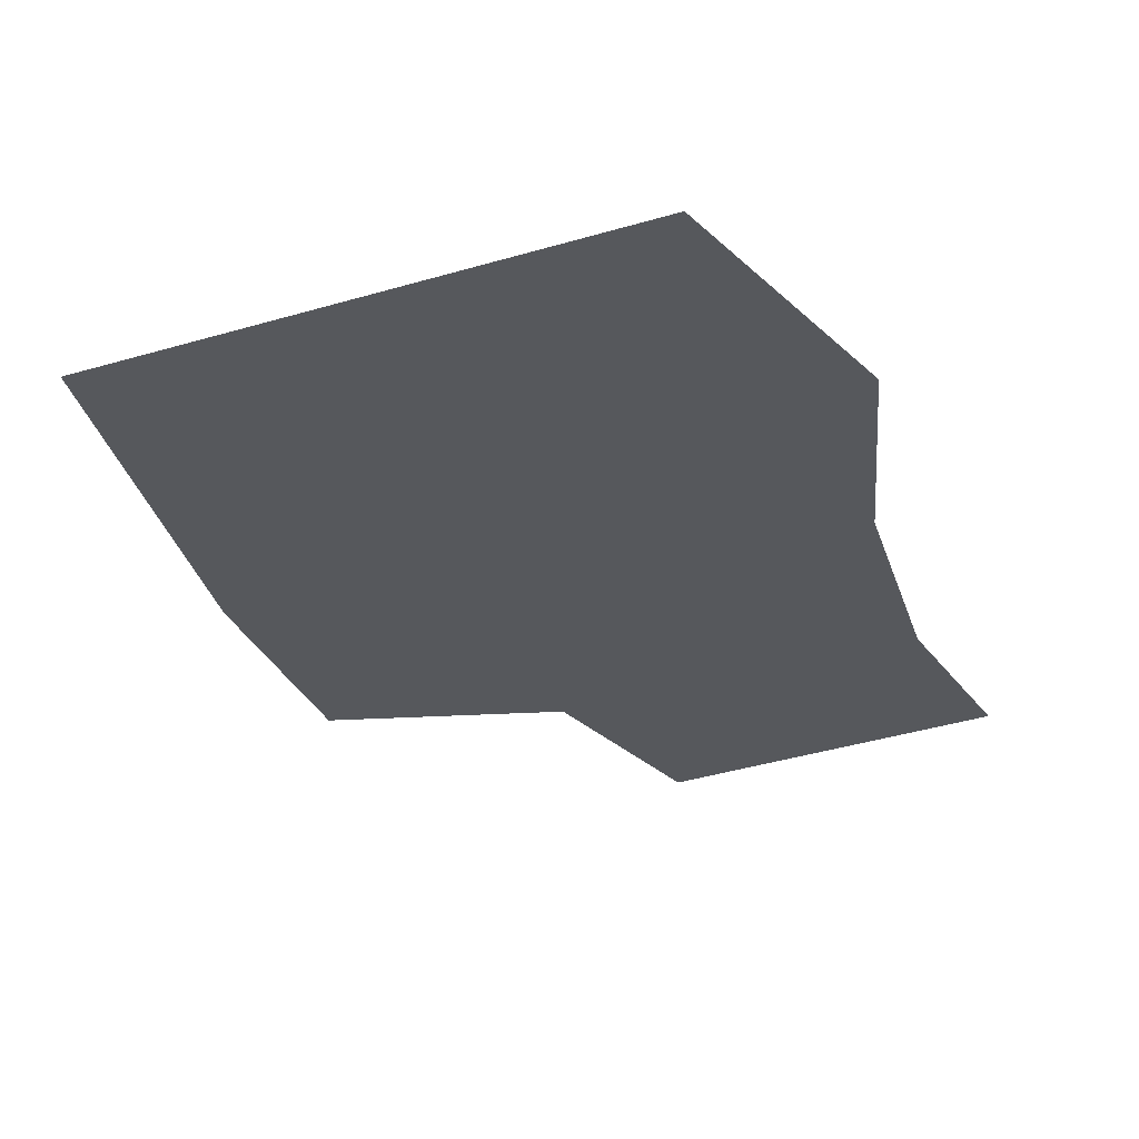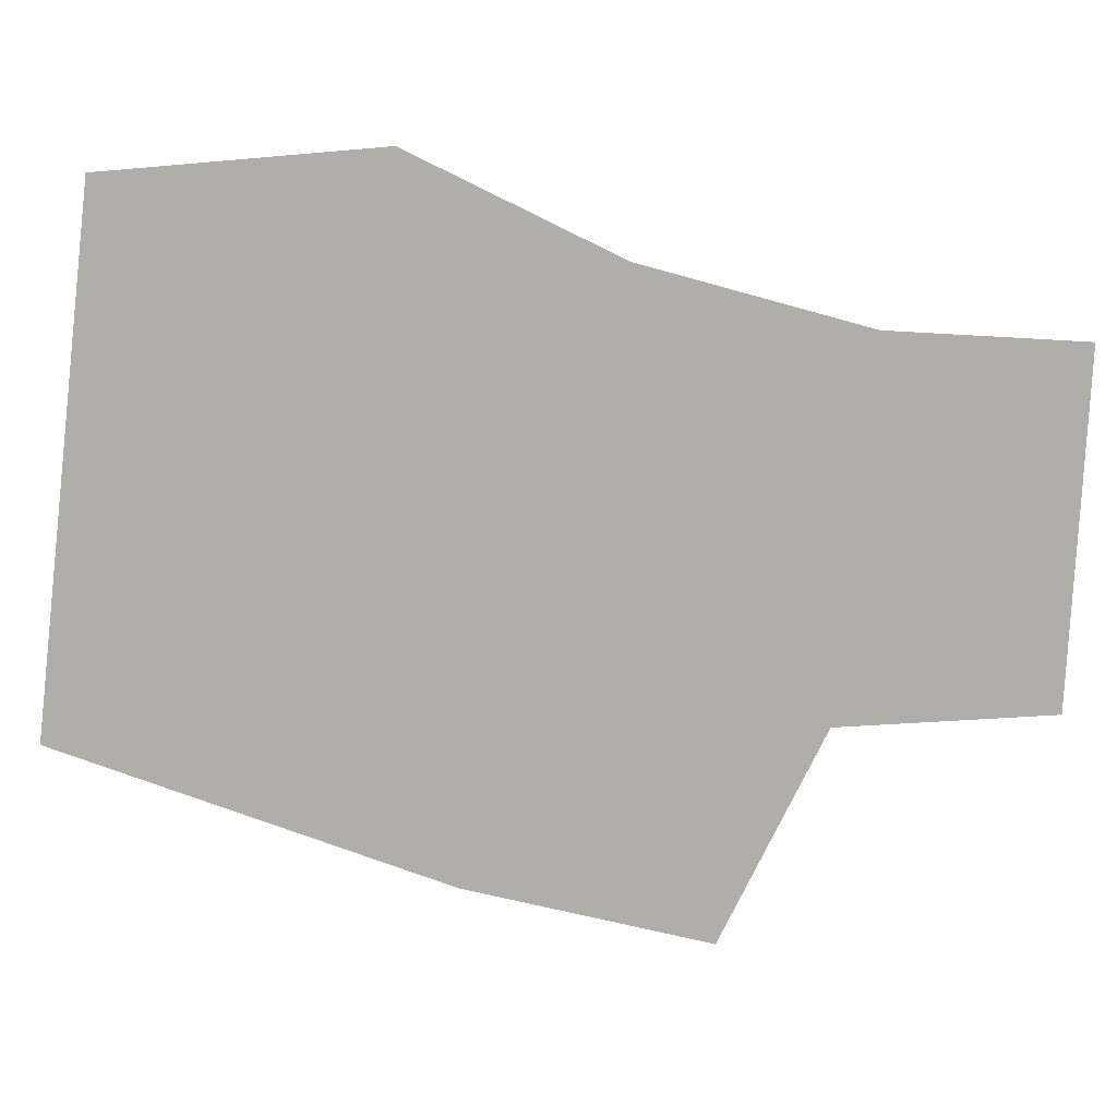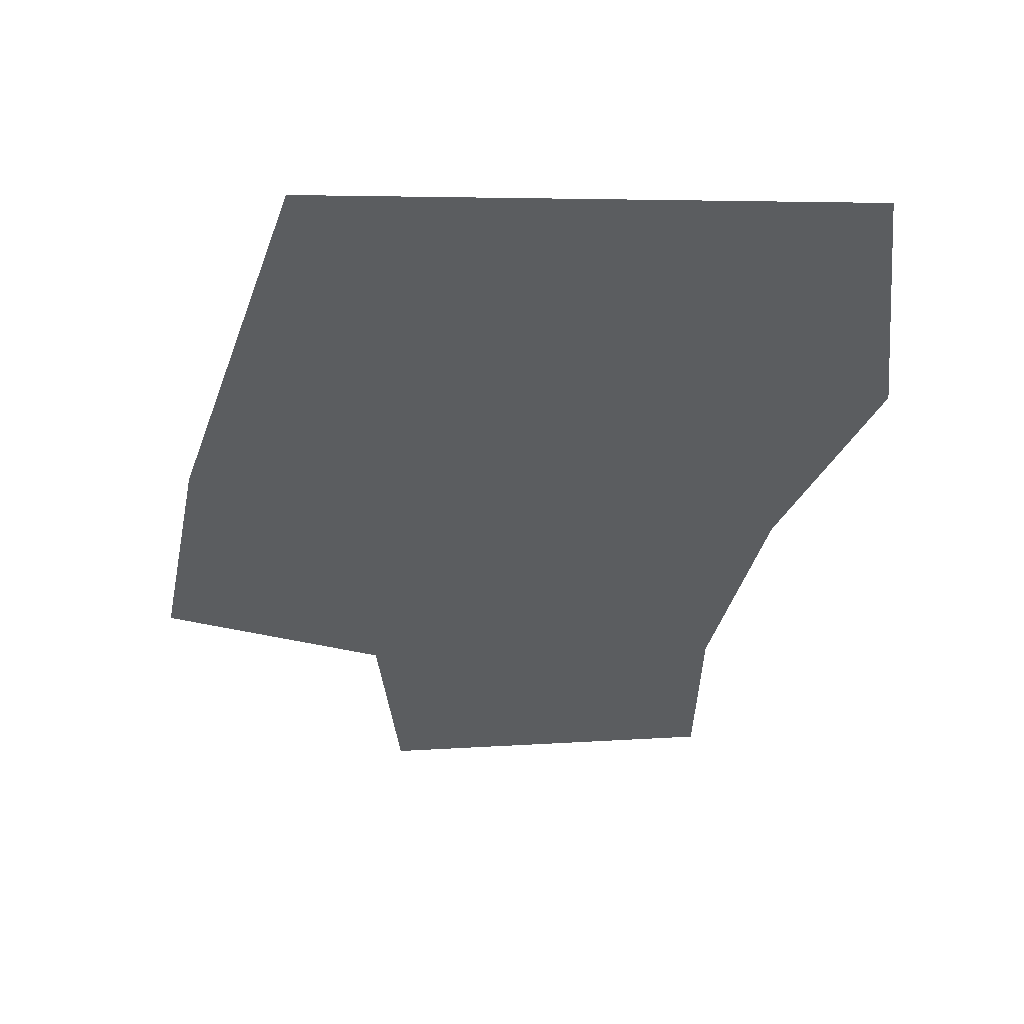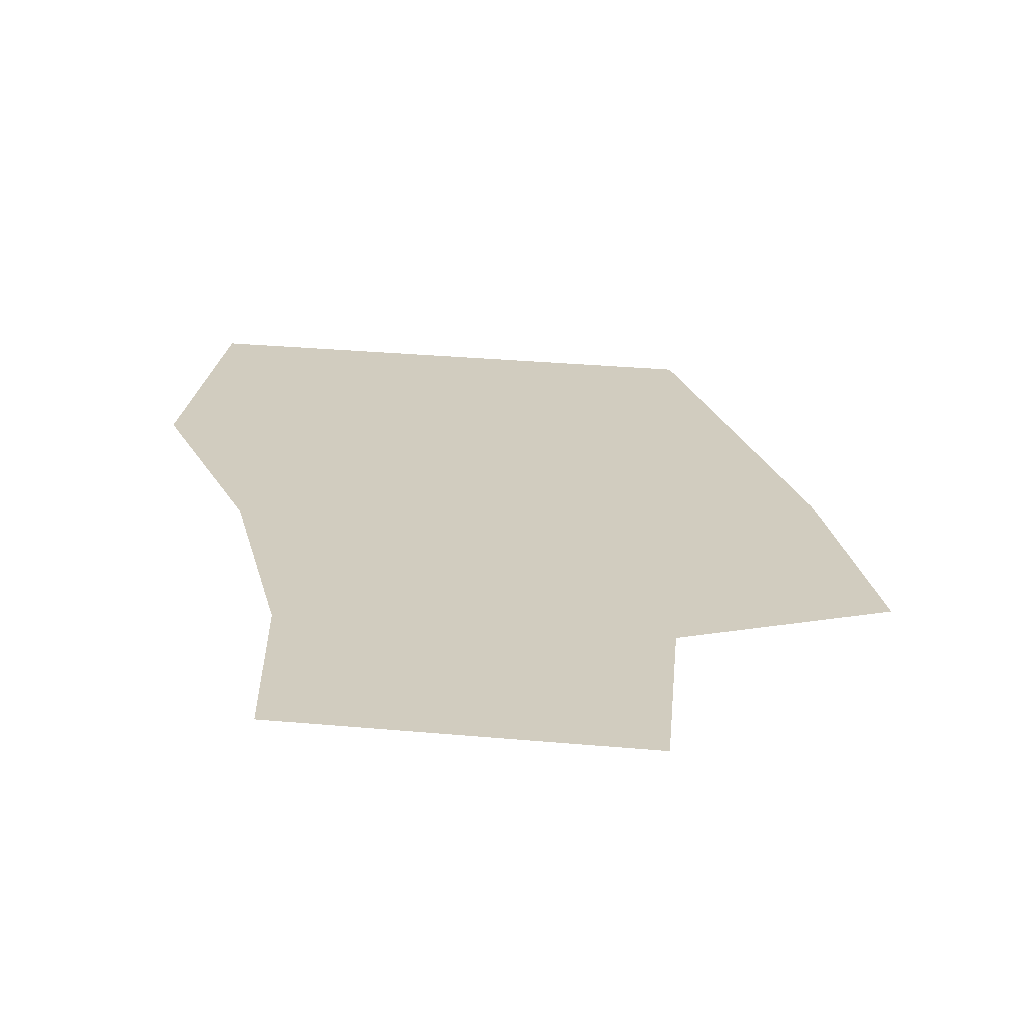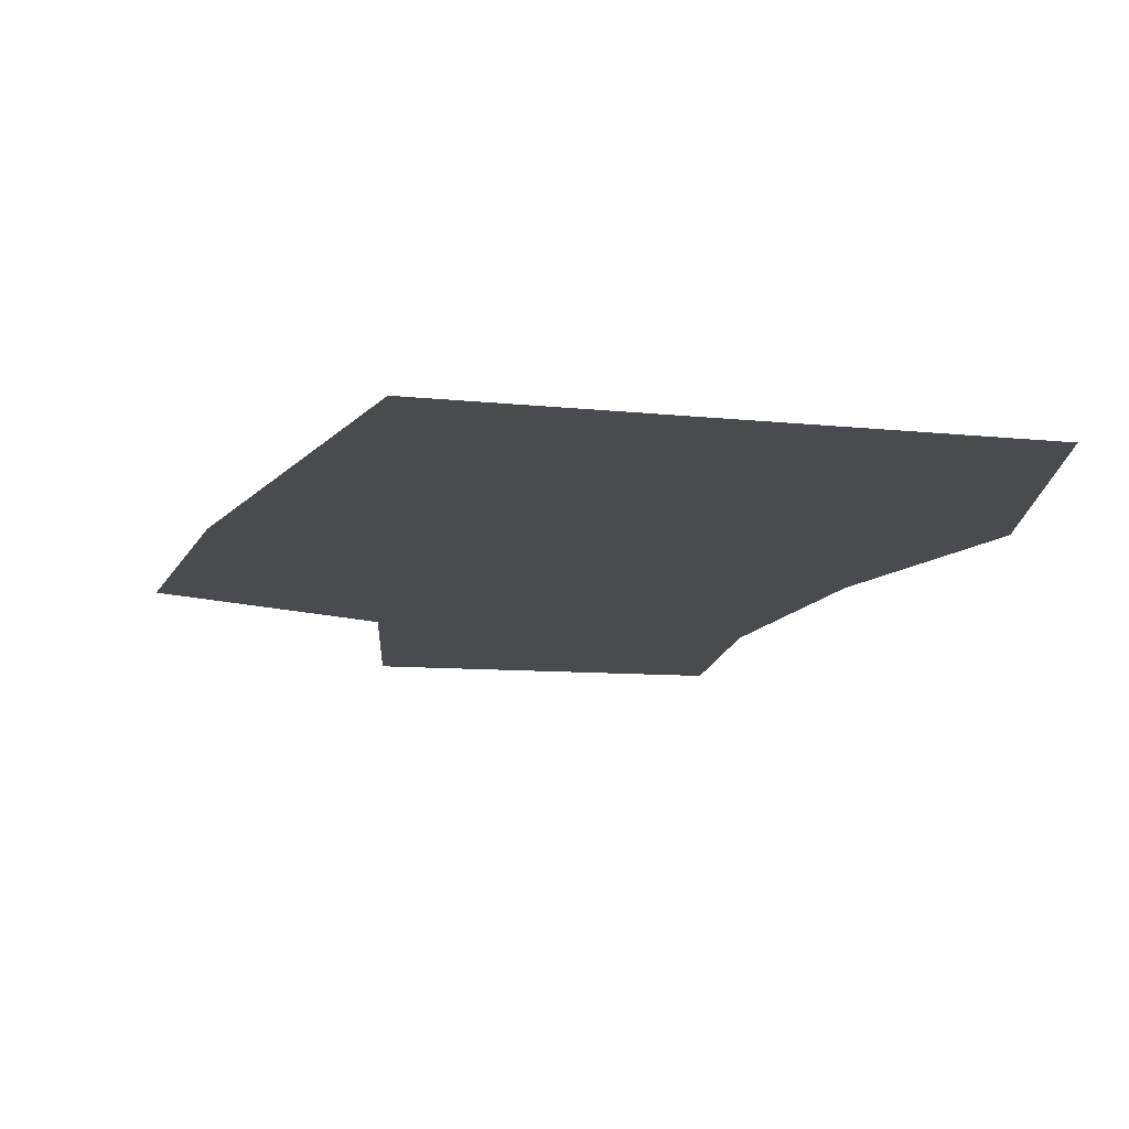
<metadata>
{"format":"obj","ext":"obj","renderer":"f3d","projection":"perspective","resolution":1024,"background":"white","views":[{"elev":-28.3,"azim":-150.7,"up":"+Z"},{"elev":-77.9,"azim":-91.9,"up":"+Z"},{"elev":53.9,"azim":176.3,"up":"+Y"},{"elev":-66.4,"azim":-5.4,"up":"+Y"},{"elev":-14.1,"azim":172.2,"up":"+Z"}]}
</metadata>
<code>
v  -251.8 -117.9 -0
v  419.7 -228.7 -0
v  369.9 26.68 0
v  -351.3 103.6 0
v  -190.7 -558.5 -0
v  173.1 -553.9 -0
v  193.5 -330.2 -0
v  -195.2 -355.1 -0
v  236.5 438.1 0
v  -317.4 390.6 0
g Plane002
f 1 2 3 4
f 5 6 7 8
f 8 7 2 1
f 9 10 4 3

</code>
